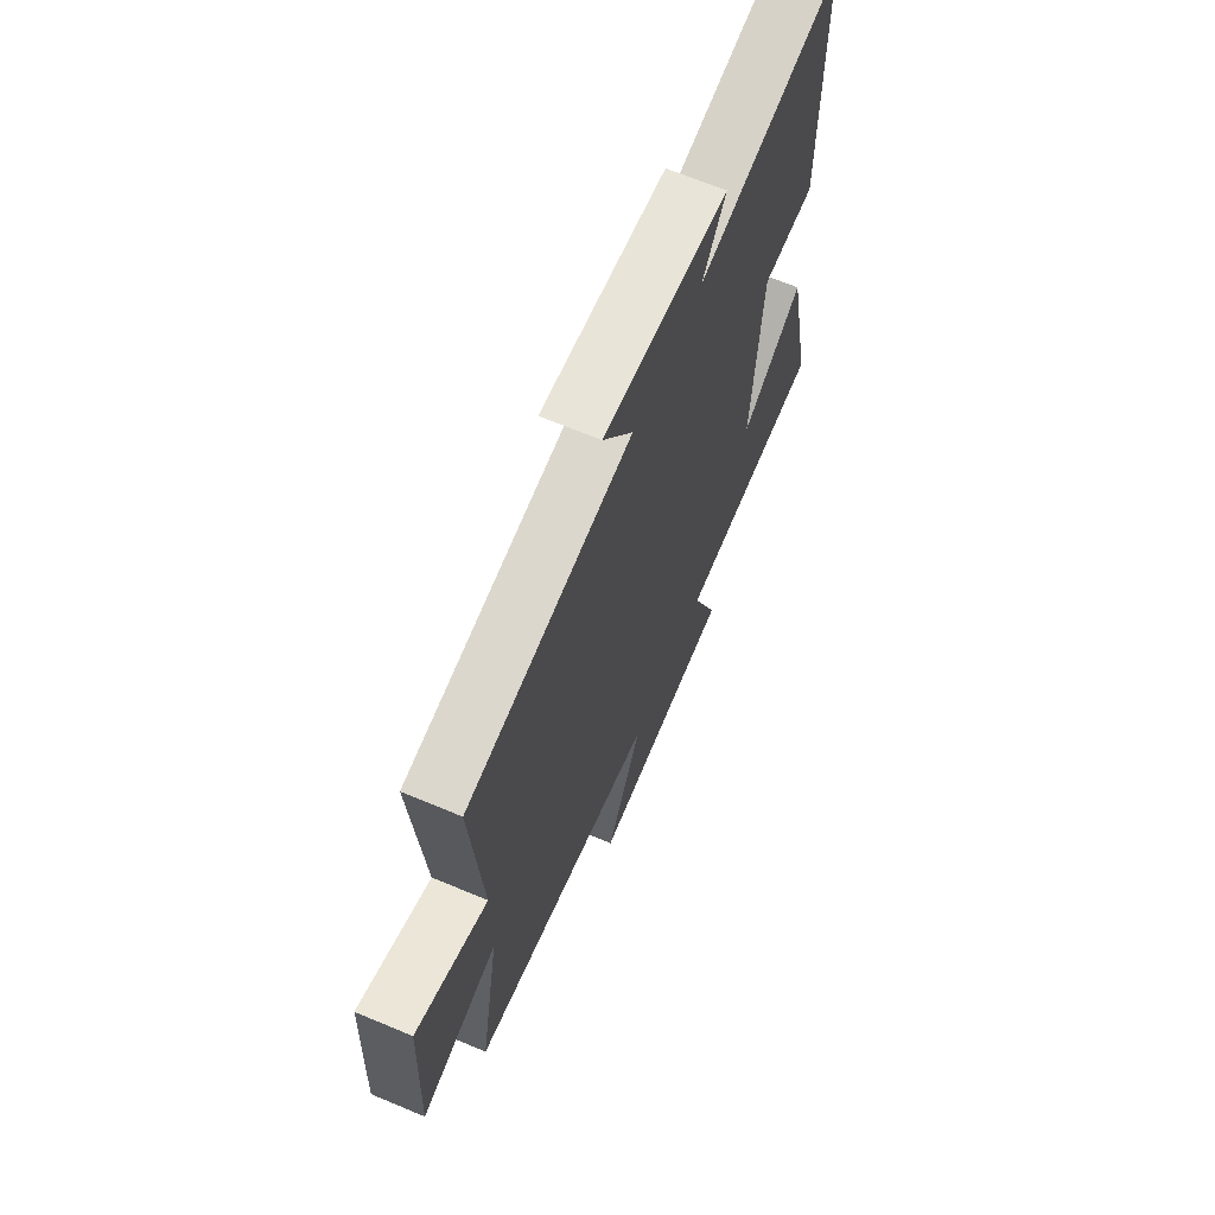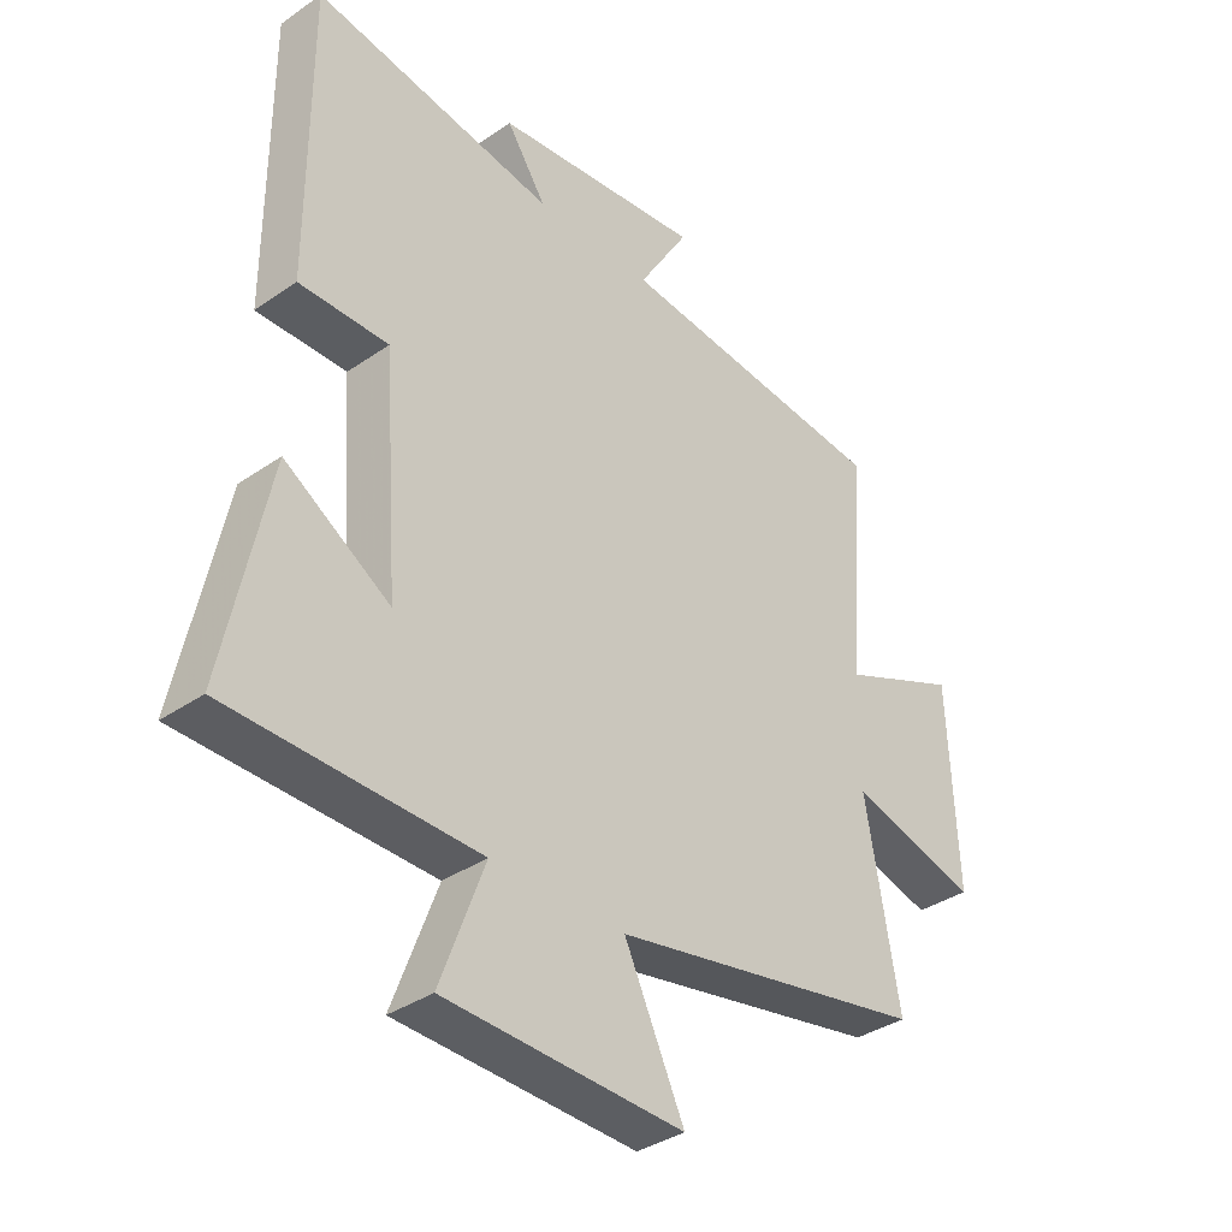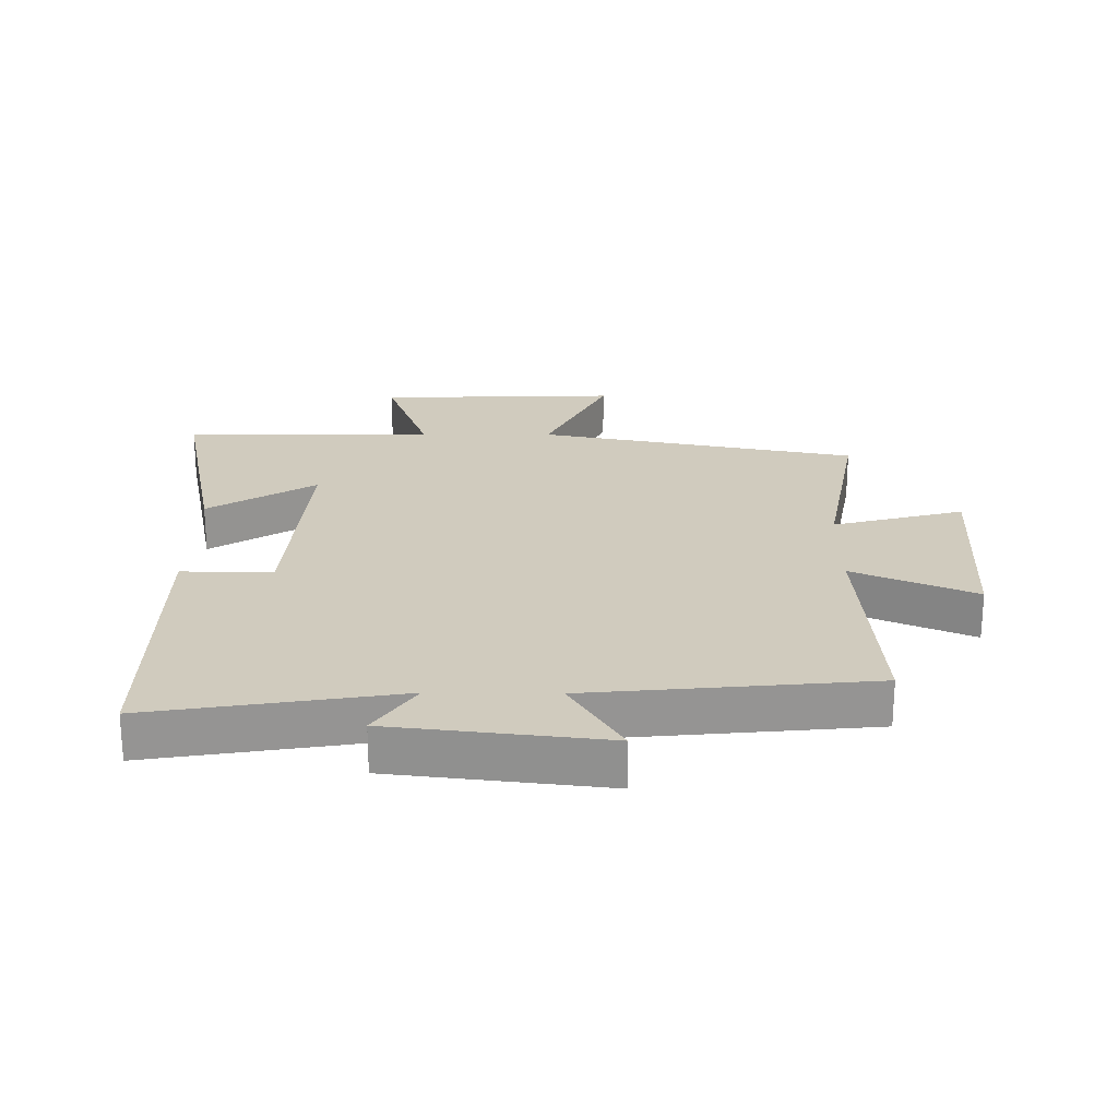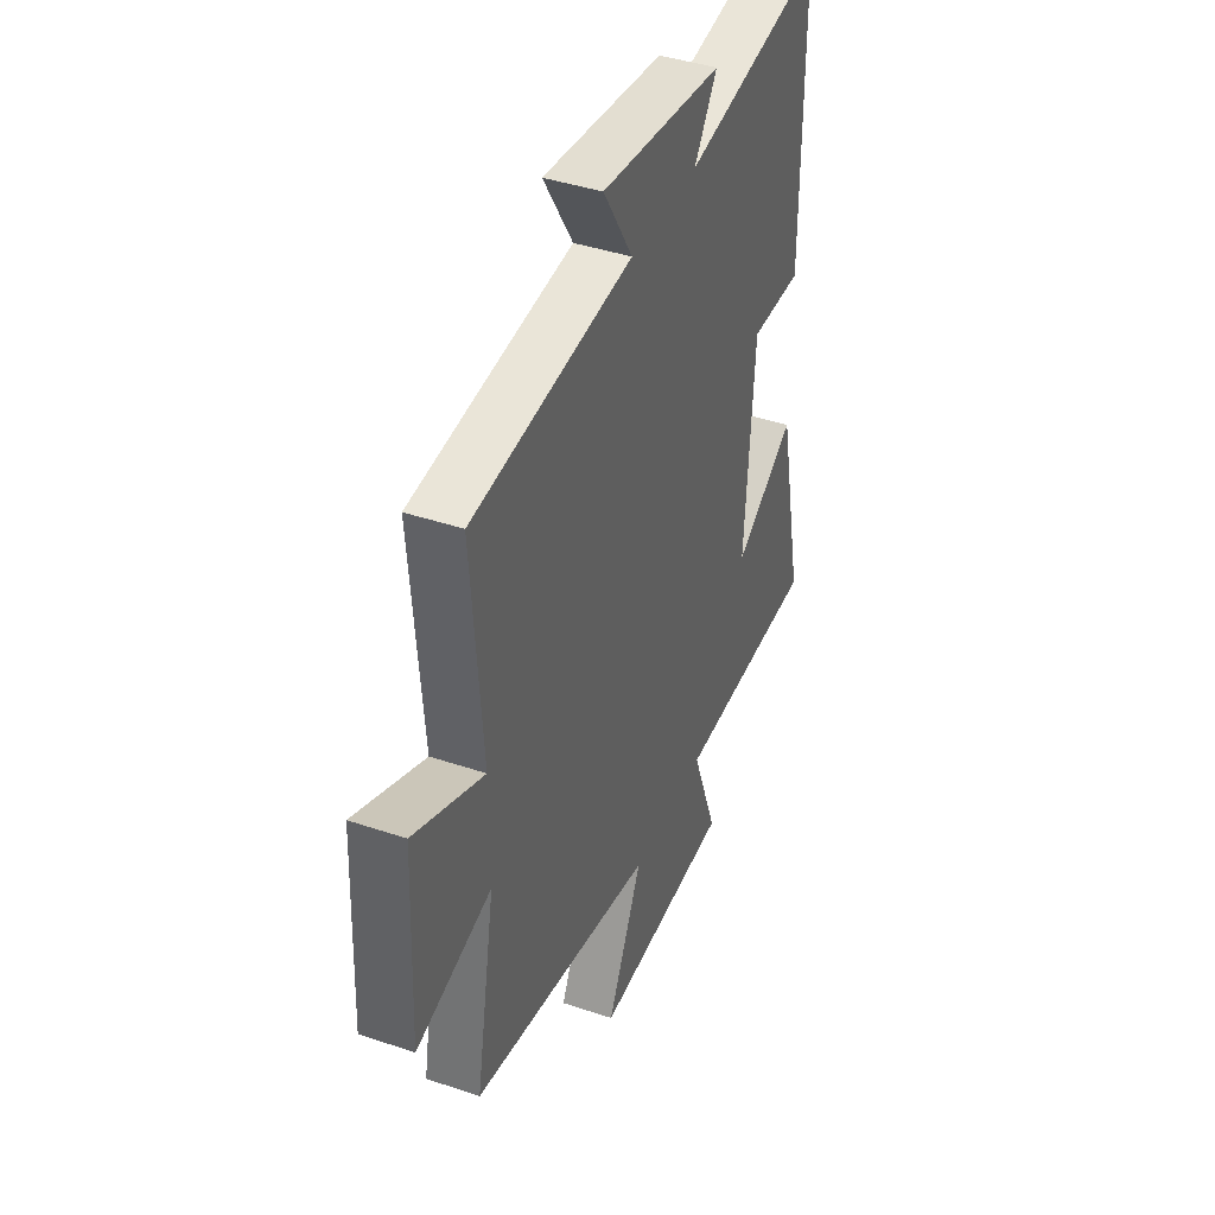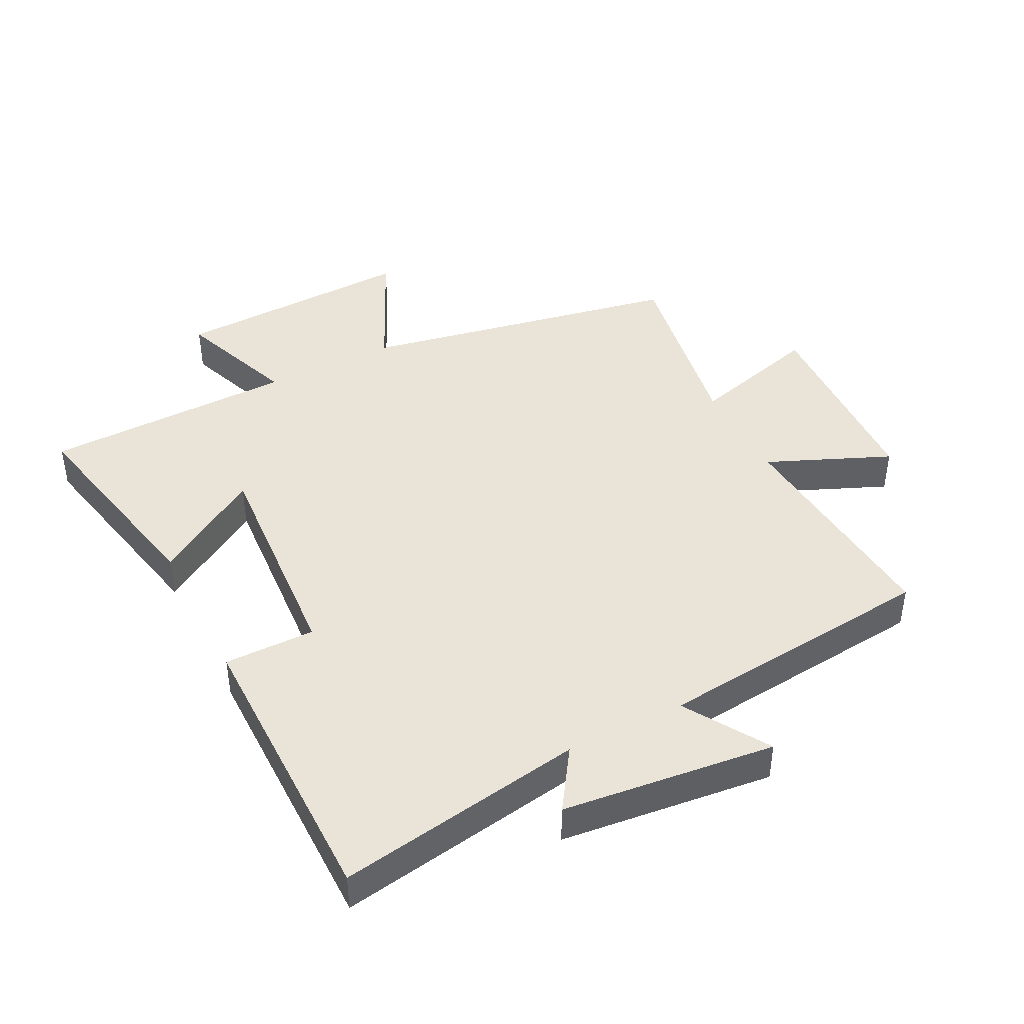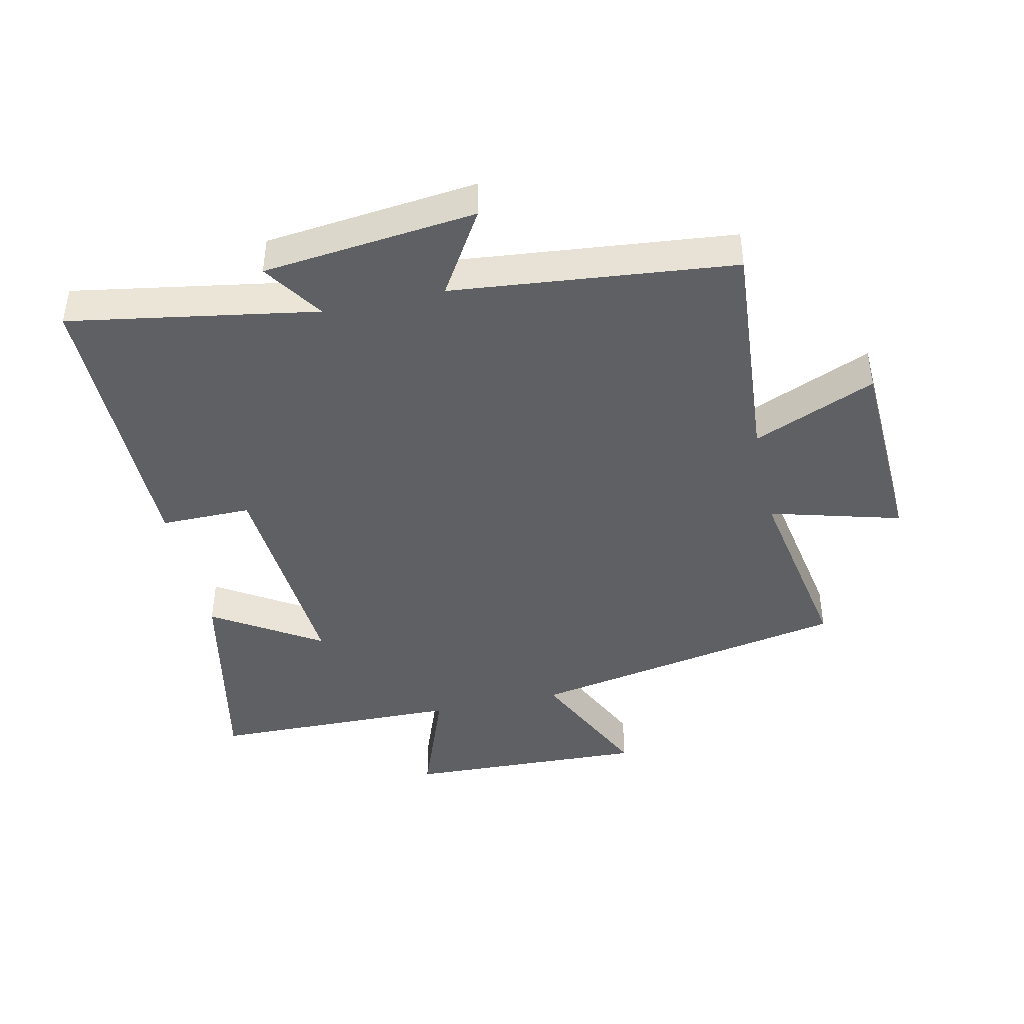
<metadata>
{"format":"obj","ext":"obj","renderer":"f3d","projection":"perspective","resolution":1024,"background":"white","views":[{"elev":67.0,"azim":112.8,"up":"+Z"},{"elev":-36.1,"azim":-47.9,"up":"+Z"},{"elev":23.3,"azim":0.7,"up":"+Y"},{"elev":41.3,"azim":112.3,"up":"+Z"},{"elev":43.0,"azim":-27.1,"up":"+Y"},{"elev":-42.9,"azim":12.4,"up":"+Y"}]}
</metadata>
<code>
v 0.554 0.07 -0.402
v 0.044 0.07 -0.5
v 0.141 0.07 -0.705
v -0.243 0.07 -0.691
v -0.172 0.07 -0.5
v -0.571 0.07 -0.493
v -0.5 0.07 -0.15
v -0.33 0.07 -0.257
v -0.356 0.07 0.101
v -0.5 0.07 0.1
v -0.501 0.07 0.566
v -0.109 0.07 0.5
v -0.173 0.07 0.596
v 0.165 0.07 0.634
v 0.083 0.07 0.5
v 0.529 0.07 0.455
v 0.5 0.07 0.086
v 0.694 0.07 0.169
v 0.708 0.07 -0.153
v 0.5 0.07 -0.096
v 0.554 0 -0.402
v 0.044 0 -0.5
v 0.141 0 -0.705
v -0.243 0 -0.691
v -0.172 0 -0.5
v -0.571 0 -0.493
v -0.5 0 -0.15
v -0.33 0 -0.257
v -0.356 0 0.101
v -0.5 0 0.1
v -0.501 0 0.566
v -0.109 0 0.5
v -0.173 0 0.596
v 0.165 0 0.634
v 0.083 0 0.5
v 0.529 0 0.455
v 0.5 0 0.086
v 0.694 0 0.169
v 0.708 0 -0.153
v 0.5 0 -0.096
f 17 18 19 20
f 15 16 17
f 15 17 20
f 12 13 14 15
f 20 1 2
f 15 20 2
f 12 15 2
f 9 10 11 12
f 8 9 12 2
f 7 8 2
f 6 7 2
f 5 6 2
f 2 3 4 5
f 40 39 38 37
f 37 36 35
f 40 37 35
f 35 34 33 32
f 22 21 40
f 22 40 35
f 22 35 32
f 32 31 30 29
f 22 32 29 28
f 22 28 27
f 22 27 26
f 22 26 25
f 25 24 23 22
f 1 21 22 2
f 2 22 23 3
f 3 23 24 4
f 4 24 25 5
f 5 25 26 6
f 6 26 27 7
f 7 27 28 8
f 8 28 29 9
f 9 29 30 10
f 10 30 31 11
f 11 31 32 12
f 12 32 33 13
f 13 33 34 14
f 14 34 35 15
f 15 35 36 16
f 16 36 37 17
f 17 37 38 18
f 18 38 39 19
f 19 39 40 20
f 20 40 21 1

</code>
